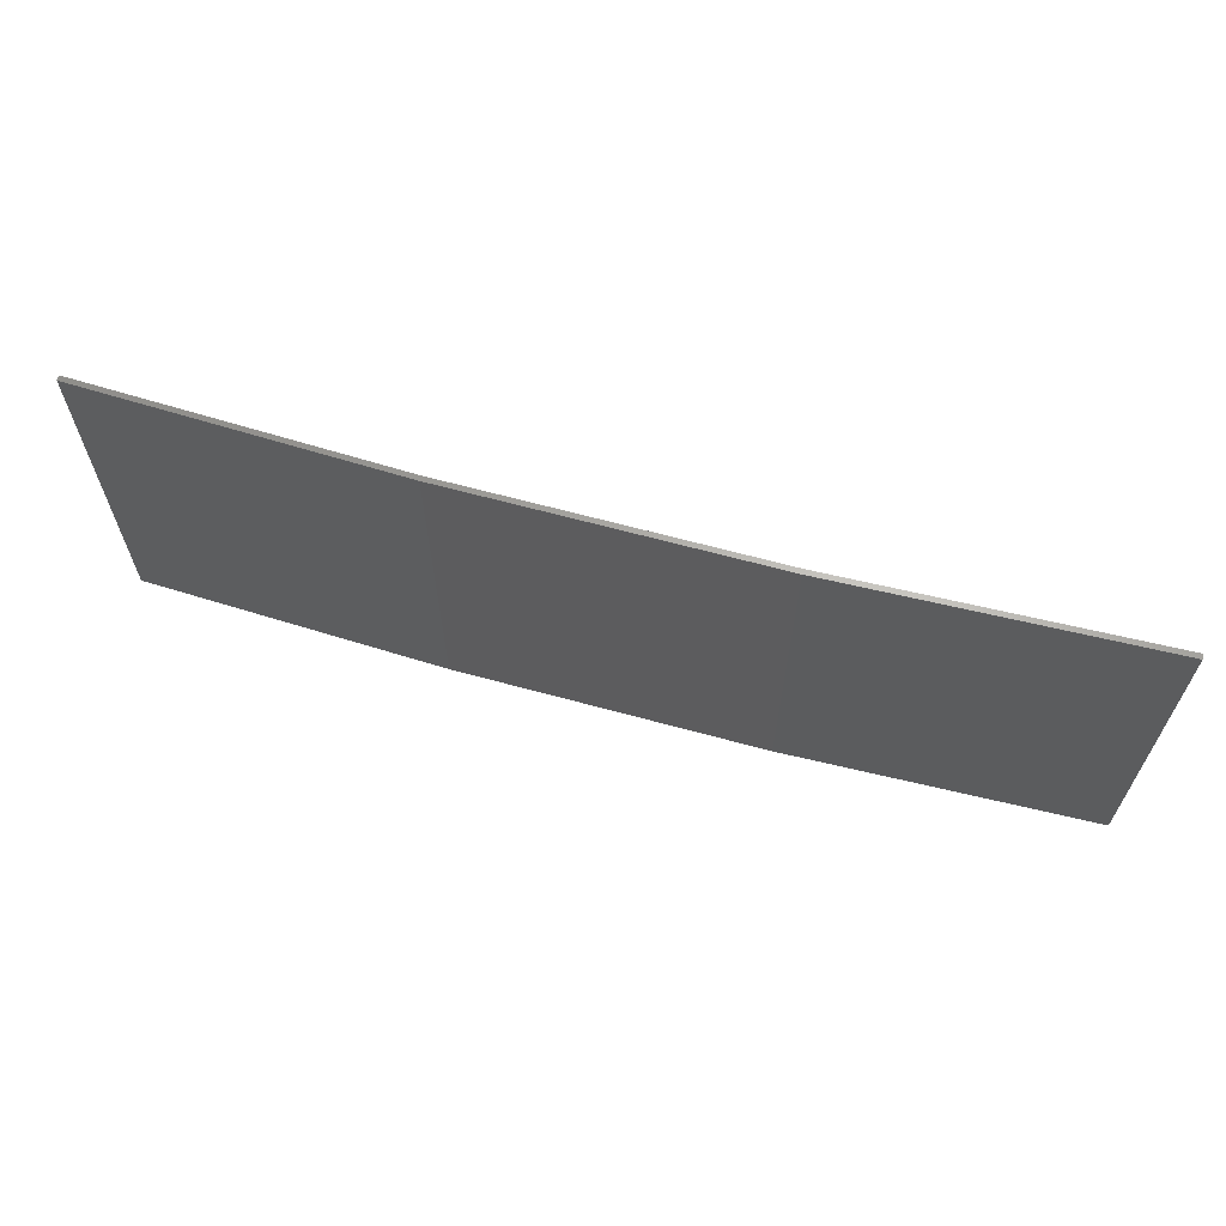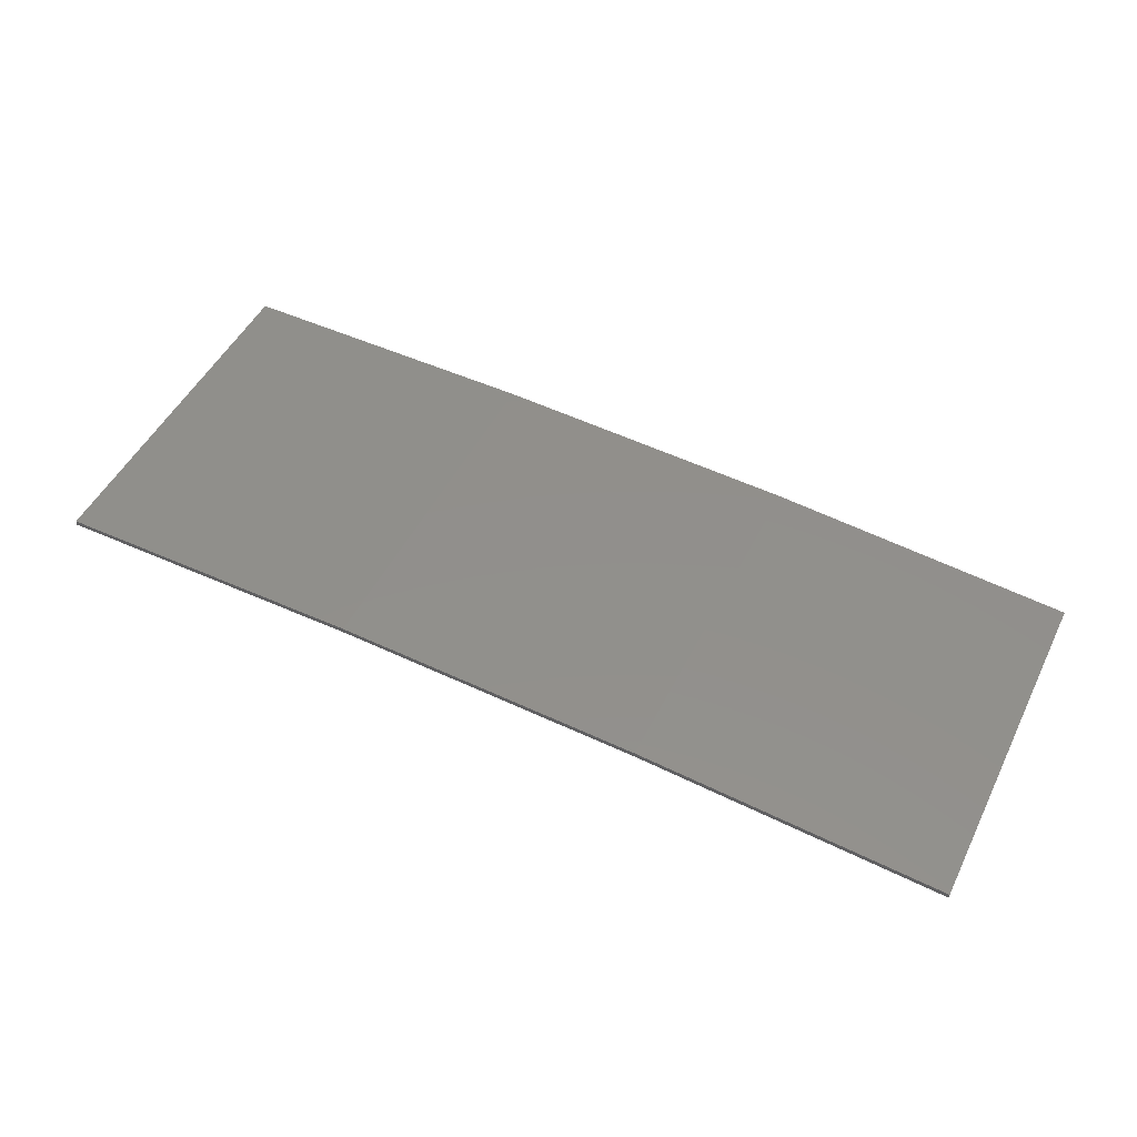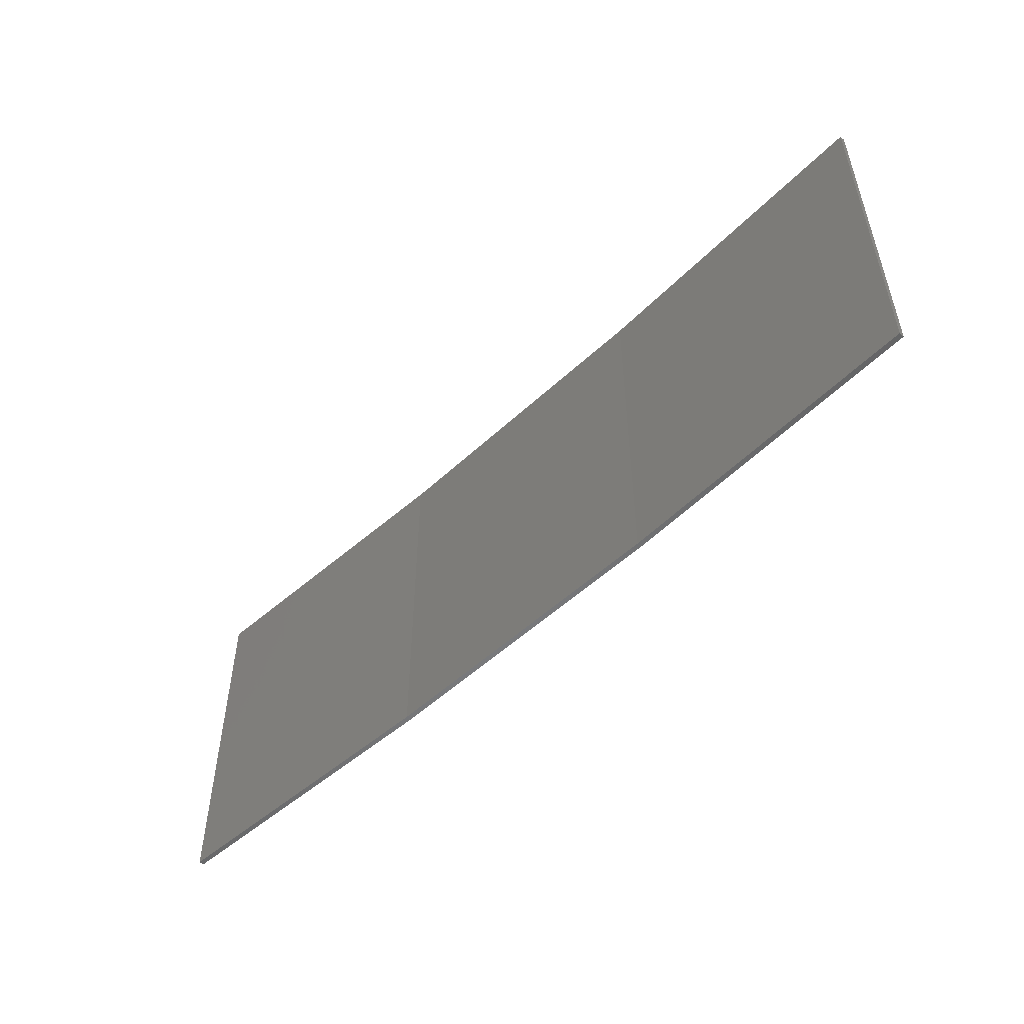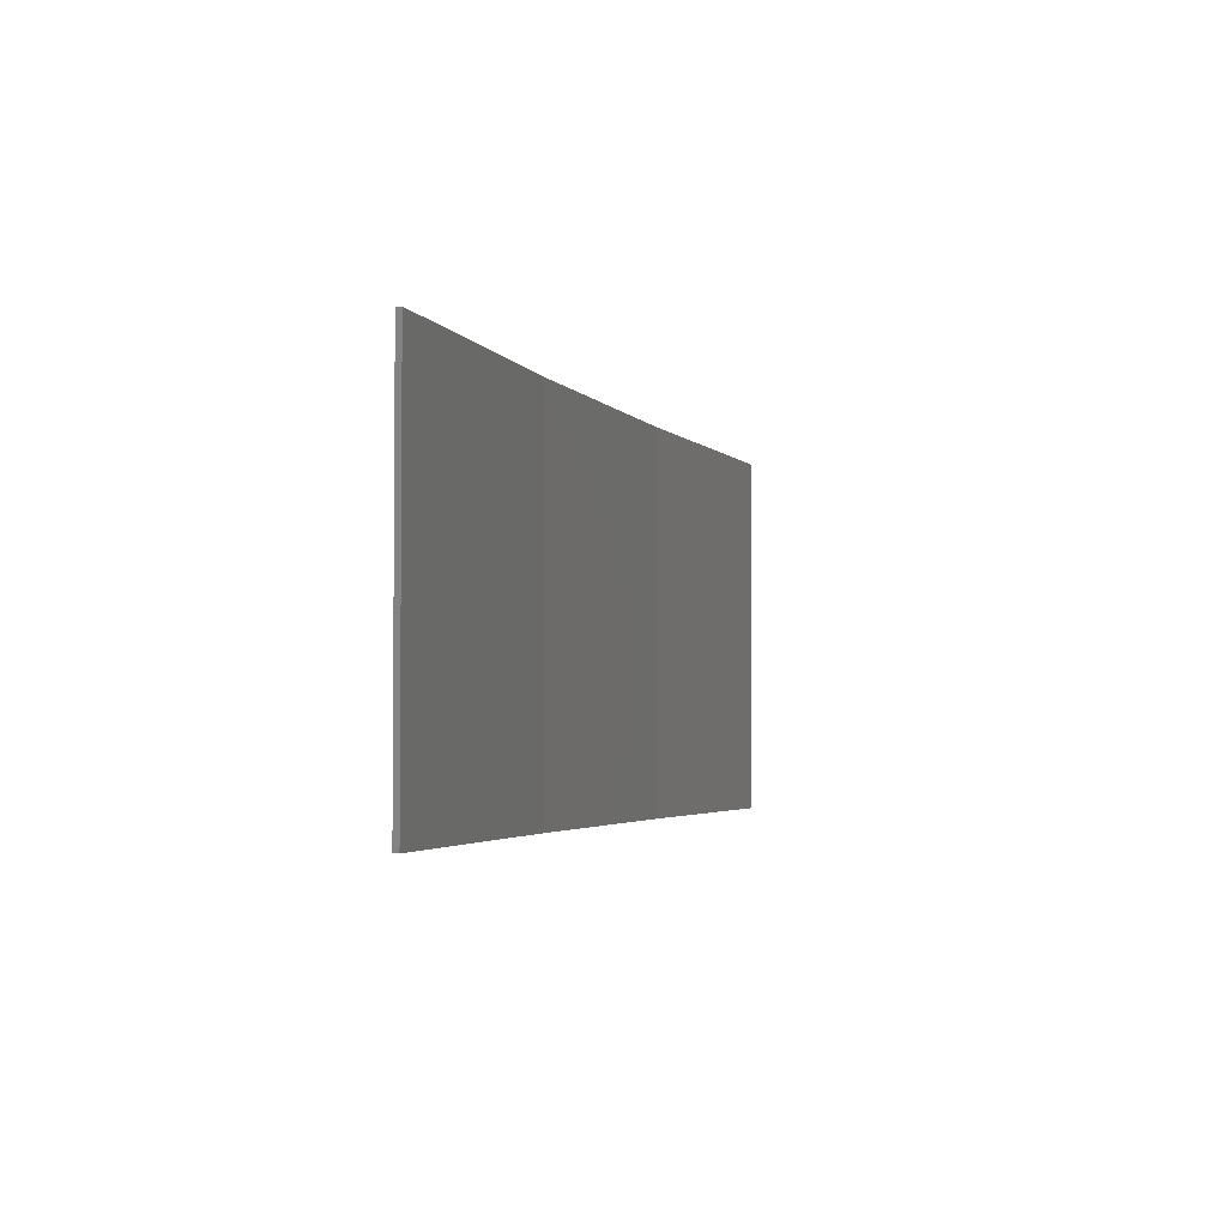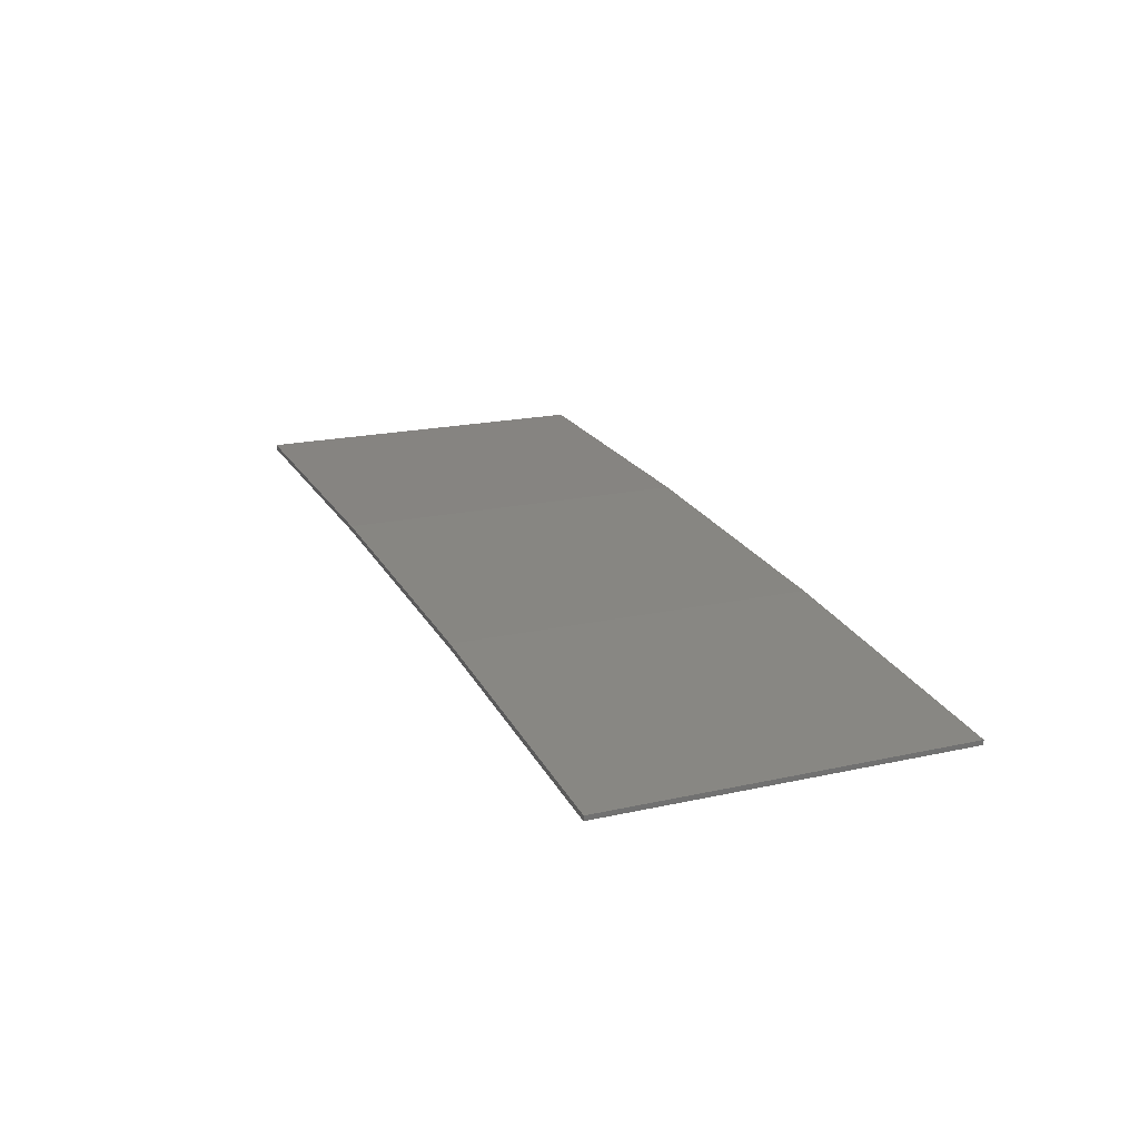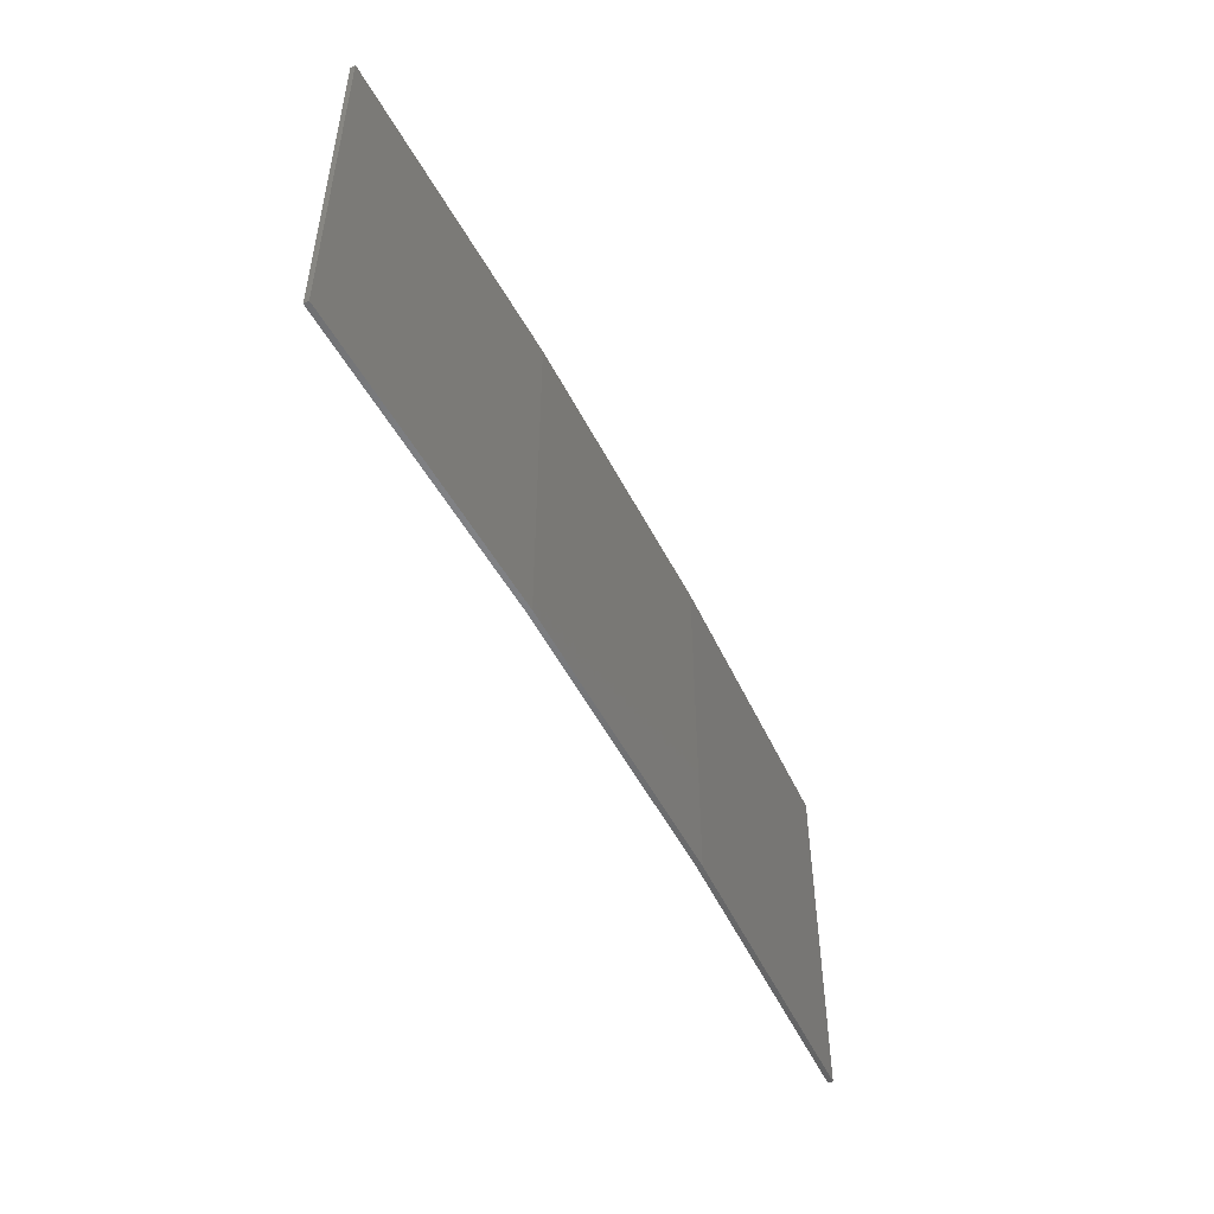
<metadata>
{"format":"stl","ext":"stl","renderer":"f3d","projection":"perspective","resolution":1024,"background":"white","views":[{"elev":64.3,"azim":-167.6,"up":"+Z"},{"elev":49.2,"azim":25.8,"up":"+Y"},{"elev":-52.1,"azim":42.1,"up":"+Z"},{"elev":-3.0,"azim":-75.2,"up":"+Z"},{"elev":19.6,"azim":67.5,"up":"+Y"},{"elev":-50.7,"azim":113.2,"up":"+Z"}]}
</metadata>
<code>
# stl→obj: 16 verts, 28 faces
v 3.643 4.292 284.1
v 0.5779 4.351 284.1
v 0.5779 4.351 287.7
v 3.643 4.292 287.7
v 6.704 4.13 284.1
v 6.704 4.13 287.7
v 9.758 3.863 284.1
v 9.758 3.863 287.7
v 9.753 3.814 284.1
v 9.753 3.814 287.7
v 0.5778 4.301 287.7
v 3.641 4.242 284.1
v 3.641 4.242 287.7
v 0.5778 4.301 284.1
v 6.701 4.08 284.1
v 6.701 4.08 287.7
f 1 2 3
f 1 3 4
f 5 4 6
f 5 1 4
f 7 6 8
f 7 5 6
f 9 7 8
f 9 8 10
f 11 12 13
f 14 12 11
f 13 15 16
f 16 15 10
f 12 15 13
f 15 9 10
f 2 14 11
f 2 11 3
f 9 15 7
f 15 5 7
f 15 12 5
f 12 1 5
f 12 14 1
f 14 2 1
f 16 10 8
f 6 16 8
f 13 16 6
f 4 13 6
f 11 13 4
f 3 11 4

</code>
